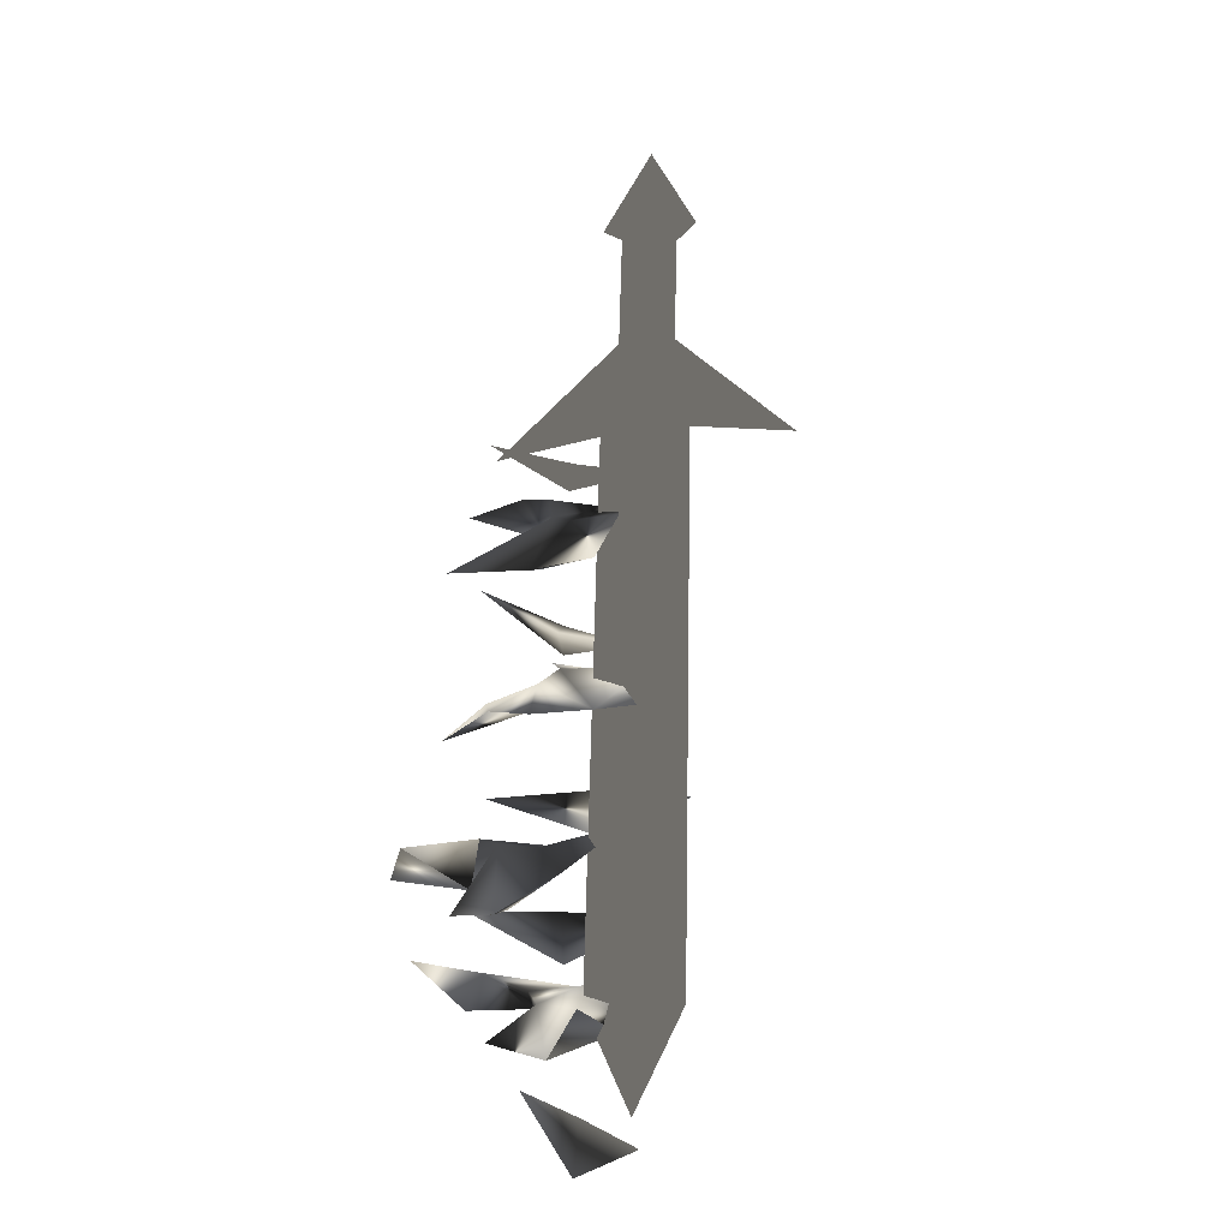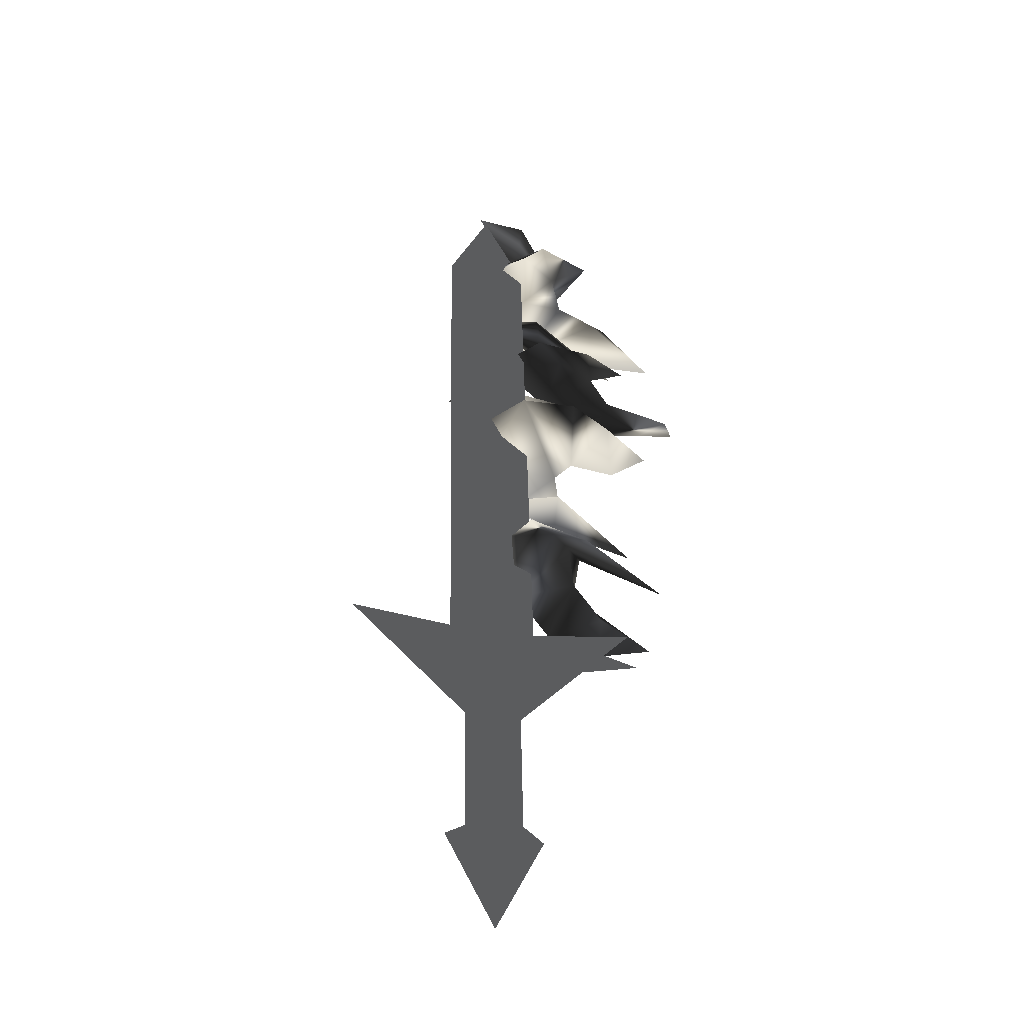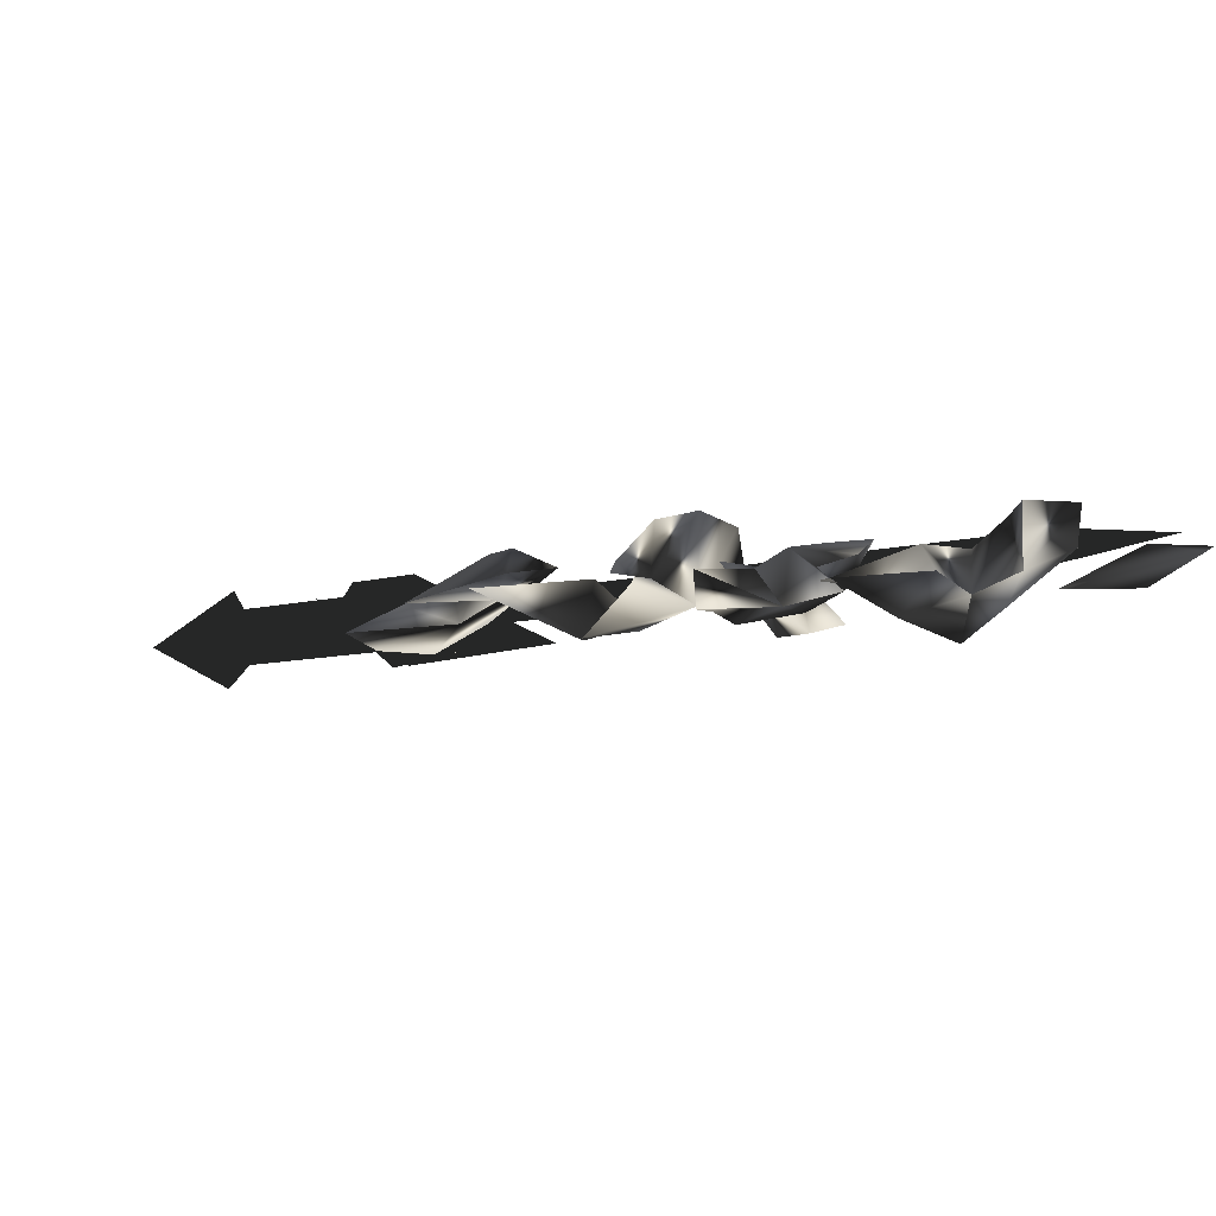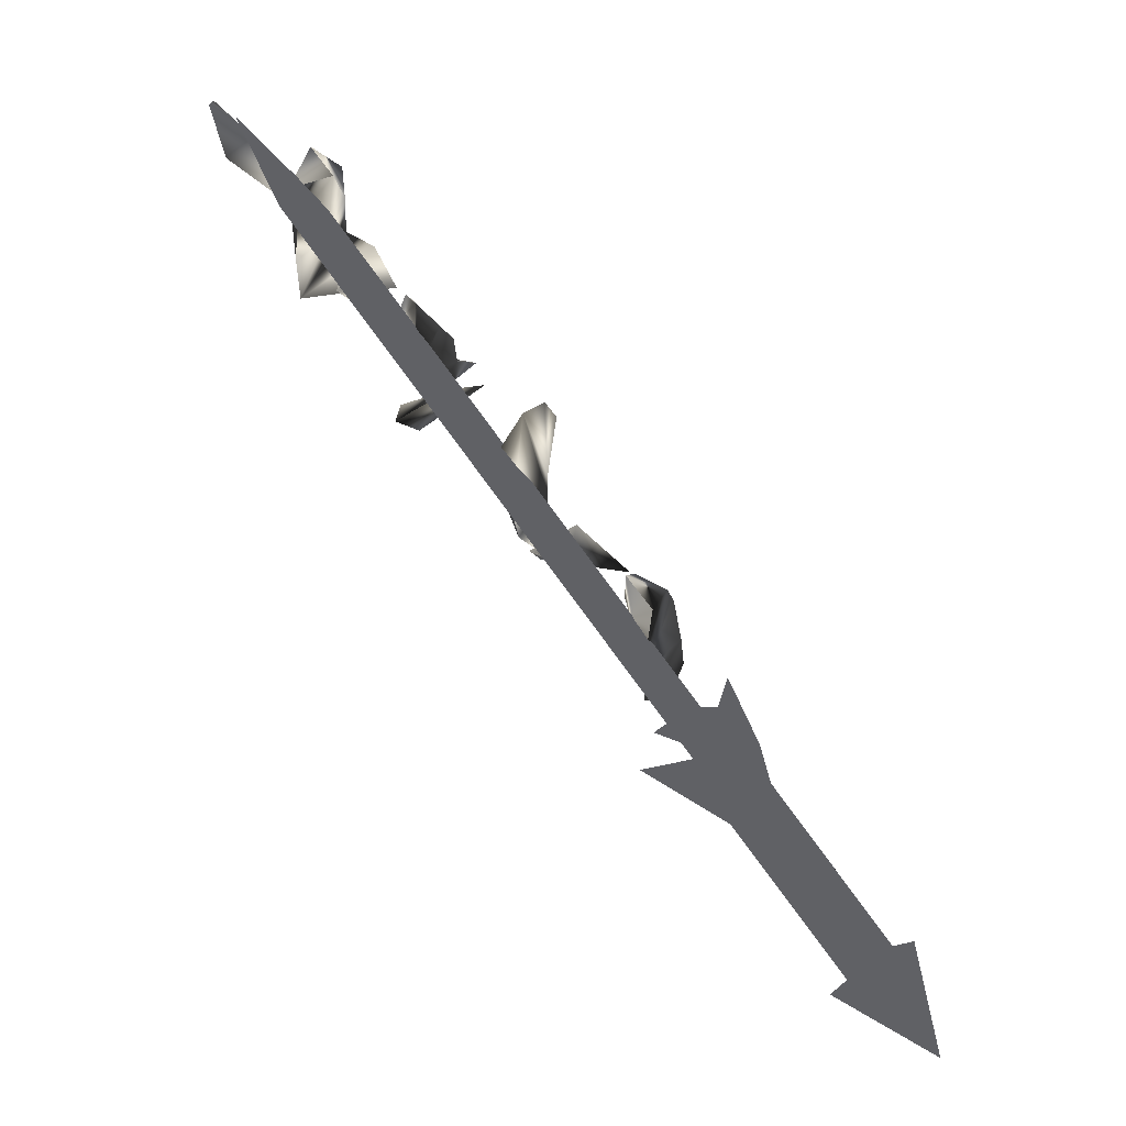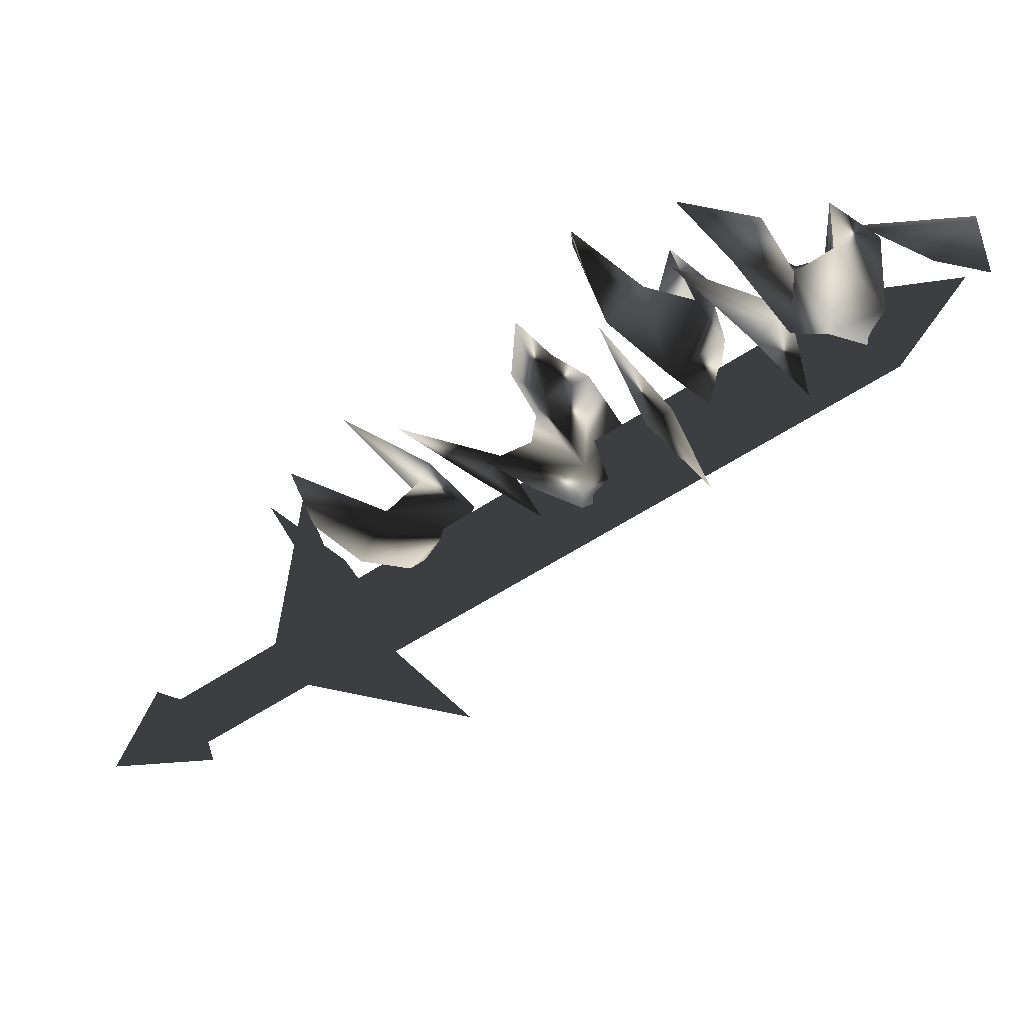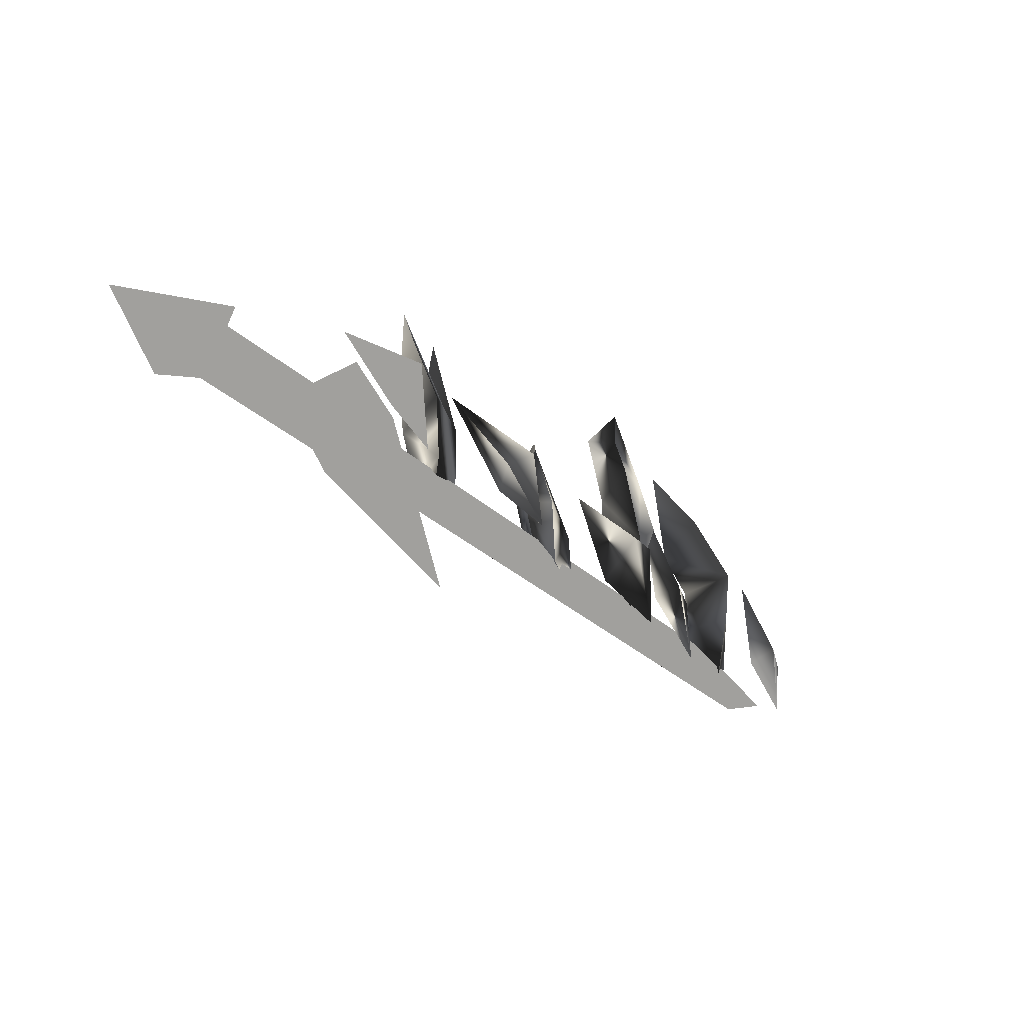
<metadata>
{"format":"obj","ext":"obj","renderer":"f3d","projection":"perspective","resolution":1024,"background":"white","views":[{"elev":66.6,"azim":57.3,"up":"+Y"},{"elev":39.4,"azim":-125.1,"up":"+Y"},{"elev":72.4,"azim":14.2,"up":"+Z"},{"elev":-47.3,"azim":144.7,"up":"+Z"},{"elev":18.9,"azim":19.7,"up":"+Z"},{"elev":-71.6,"azim":-37.1,"up":"+Z"}]}
</metadata>
<code>
o Models/weapon_k/frames/weapon_k_wave_10
v 12.86 -11.28 6.059
v 13.43 -10.86 5.806
v 13.65 -12.13 7.491
v 11.96 -14.01 4.542
v 12.64 -13.42 6.143
v 13.09 -12.62 3.952
v 10.6 -14.63 5.806
v 9.925 -14.83 7.576
v 11.96 -12.13 5.637
v 10.94 -13.31 6.143
v 14.11 -10.74 4.458
v 14.78 -11.1 5.806
v 13.54 -12.8 7.07
v 11.51 -14.16 9.345
v 17.5 -12.2 6.143
v 16.14 -13.56 7.828
v 16.03 -11.84 7.913
v 15.58 -12.89 7.407
v 12.98 -13.22 8.924
v 17.04 -11.88 8.502
v 19.42 -9.784 8.755
v 17.16 -11.75 9.345
v 16.59 -12.53 10.86
v 17.38 -10.97 11.2
v 17.61 -12.17 10.1
v 18.4 -10.14 10.36
v 18.85 -11.91 7.913
v 18.63 -11.41 6.312
v 19.98 -10.66 6.817
v 17.5 -12.75 7.238
v 16.14 -13.63 8.25
v 16.82 -12.75 12.63
v 22.81 -11.3 7.491
v 21.9 -12.67 10.27
v 21.23 -10.97 9.766
v 21.11 -12.82 9.766
v 19.3 -12.11 12.55
v 22.58 -11.68 14.23
v 20.89 -11.5 13.05
v 22.92 -10.41 12.04
v 21.11 -13.42 14.23
v 22.47 -12.51 13.73
v 21.68 -12.51 11.37
v 19.19 -14.56 16
v 19.53 -14.07 14.57
v 18.85 -13.38 15.33
v 20.1 -13.8 13.14
v 20.21 -12.33 13.31
v 21.79 -10.86 12.21
v 22.7 -10.43 9.766
v 21.68 -12.6 15.24
v 25.63 -10.3 10.44
v 24.16 -11.68 12.38
v 25.07 -11.1 13.39
v 23.83 -10.77 12.63
v 21.79 -12.75 14.74
v 25.86 -10.03 14.74
v 26.76 -9.137 13.98
v 27.44 -9.516 15.41
v 25.41 -12.2 14.74
v 26.42 -11.55 15.41
v 26.42 -11.64 12.8
v 23.83 -13.34 15.16
v 24.39 -12.38 16.34
v 25.52 -12.91 13.05
v 25.18 -11.03 14.65
v 23.94 -11.48 15.41
v 27.33 -9.963 12.13
v 25.97 -10.63 13.31
v 27.78 -9.874 13.31
v 25.97 -10.23 16.51
v 22.02 -13.34 16.84
v 30.83 -9.494 14.57
v 29.36 -11.17 15.16
v 30.38 -10.41 16.42
v 29.14 -10.16 15.41
v 27.22 -12.11 16.25
v 12.41 -13.07 2.267
v 10.94 -14.61 4.373
v 10.94 -13.05 4.121
v 10.38 -14.21 3.784
v 8.568 -13.63 5.89
v 26.65 -9.941 13.73
v 27.56 -10.05 12.55
v 9.925 -12.73 0.6657
v 9.133 -12.6 1.93
v 10.6 -12 -0.514
v 9.812 -11.86 0.75
v 28.23 -9.315 11.37
v 30.04 -9.248 14.32
v 27.33 -9.204 12.63
v 10.6 -13.09 1.003
v 10.94 -12.02 0.3287
v 4.613 -12.98 -3.969
v 4.274 -14.03 -3.295
v 3.935 -12.29 -3.126
v 3.596 -13.36 -2.452
v 10.26 -11.33 1.171
v 9.925 -12.4 1.845
v 7.777 -12.64 -0.6825
v 14.56 -11.01 -1.862
v 10.26 -10.88 1.256
v 10.83 -13.56 1.003
v 9.472 -13 6.143
v 5.517 -12.75 -4.137
v 4.387 -11.57 -2.705
v 2.013 -13.47 -4.643
v 5.065 -14.56 -3.042
v 3.822 -13.4 -1.525
f 1 2 3
f 4 5 6
f 5 7 8
f 4 9 10
f 4 6 9
f 11 6 12
f 11 12 2
f 12 3 2
f 3 12 13
f 13 1 14
f 11 2 6
f 4 10 7
f 4 7 5
f 13 14 3
f 3 14 1
f 2 1 6
f 1 13 5
f 1 9 6
f 10 5 8
f 9 5 10
f 5 9 1
f 7 10 8
f 13 12 5
f 6 5 12
f 15 16 17
f 15 18 16
f 18 15 17
f 19 18 17
f 19 17 16
f 19 16 18
f 20 21 22
f 23 22 24
f 25 26 27
f 28 29 21
f 27 29 28
f 27 28 30
f 30 28 20
f 31 20 27
f 21 29 27
f 24 26 25
f 22 26 24
f 30 20 31
f 27 30 31
f 22 27 20
f 23 25 22
f 25 27 22
f 32 25 23
f 24 25 32
f 23 24 32
f 21 27 26
f 26 22 21
f 21 20 28
f 33 34 35
f 33 36 34
f 36 33 35
f 37 36 35
f 37 35 34
f 37 34 36
f 38 39 40
f 41 42 43
f 44 41 45
f 46 47 48
f 49 50 40
f 48 47 43
f 40 50 43
f 42 38 40
f 51 42 39
f 49 40 39
f 43 50 49
f 45 47 46
f 41 47 45
f 38 42 51
f 39 38 51
f 43 49 39
f 41 39 42
f 43 39 48
f 44 46 41
f 46 48 41
f 39 41 48
f 44 45 46
f 43 47 41
f 40 43 42
f 52 53 54
f 52 55 53
f 55 52 54
f 56 55 54
f 56 54 53
f 56 53 55
f 57 58 59
f 60 61 62
f 60 63 64
f 65 66 67
f 68 58 69
f 68 62 70
f 68 70 58
f 70 59 58
f 61 59 70
f 61 57 71
f 58 57 69
f 68 69 62
f 65 67 63
f 65 63 60
f 61 71 59
f 59 71 57
f 66 65 69
f 57 61 60
f 69 57 66
f 67 60 64
f 66 60 67
f 60 66 57
f 67 64 72
f 67 72 63
f 63 72 64
f 62 65 60
f 70 62 61
f 69 65 62
f 73 74 75
f 73 76 74
f 76 73 75
f 77 76 75
f 77 75 74
f 77 74 76
f 78 79 80
f 78 81 79
f 81 78 80
f 82 81 80
f 82 80 79
f 82 79 81
f 83 84 85
f 86 83 85
f 85 87 88
f 86 85 88
f 85 84 89
f 87 85 89
f 90 89 84
f 88 87 89
f 91 88 89
f 88 91 83
f 86 88 83
f 91 89 90
f 83 91 90
f 84 83 90
f 92 93 94
f 95 92 94
f 94 96 97
f 95 94 97
f 94 93 98
f 96 94 98
f 92 99 98
f 93 92 98
f 97 96 98
f 99 97 98
f 97 99 92
f 95 97 92
f 100 101 102
f 100 103 101
f 102 101 103
f 104 102 103
f 100 102 104
f 103 100 104
f 105 106 107
f 108 105 107
f 107 106 109
f 109 108 107
f 108 106 105
f 109 106 108

</code>
